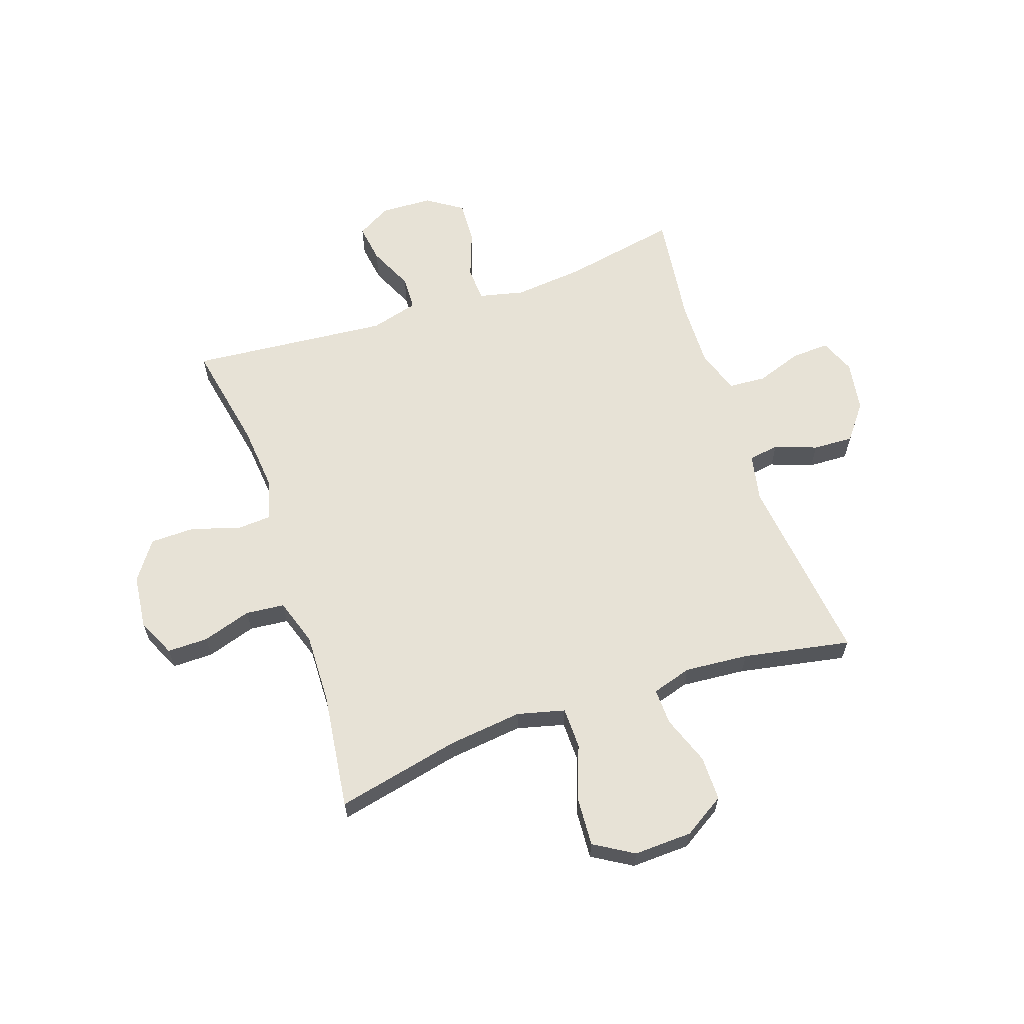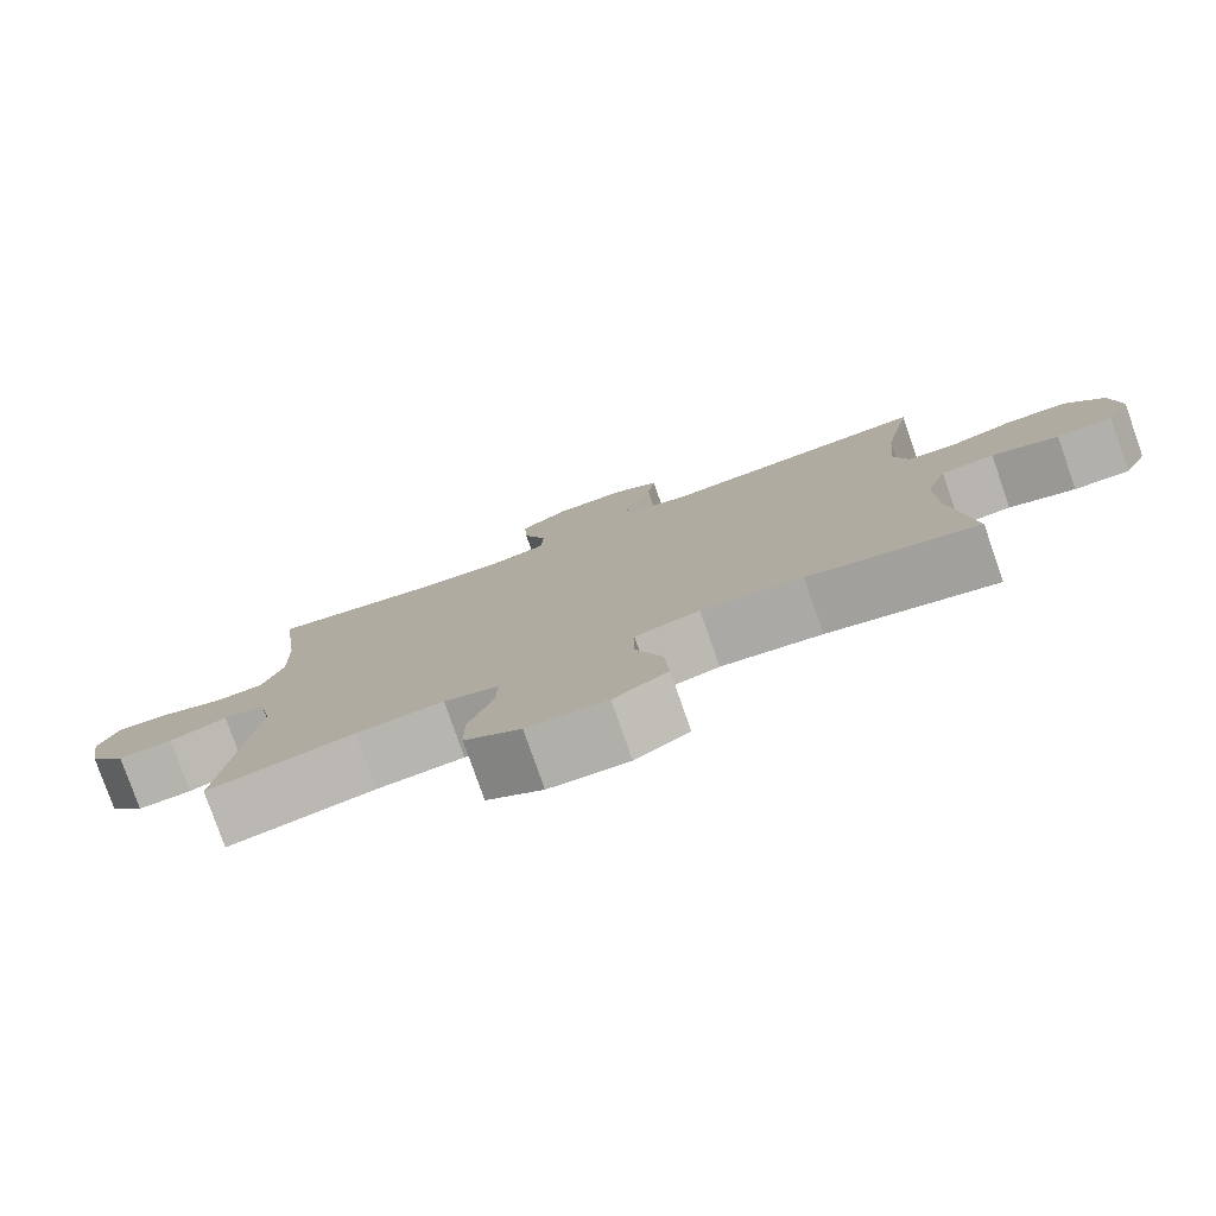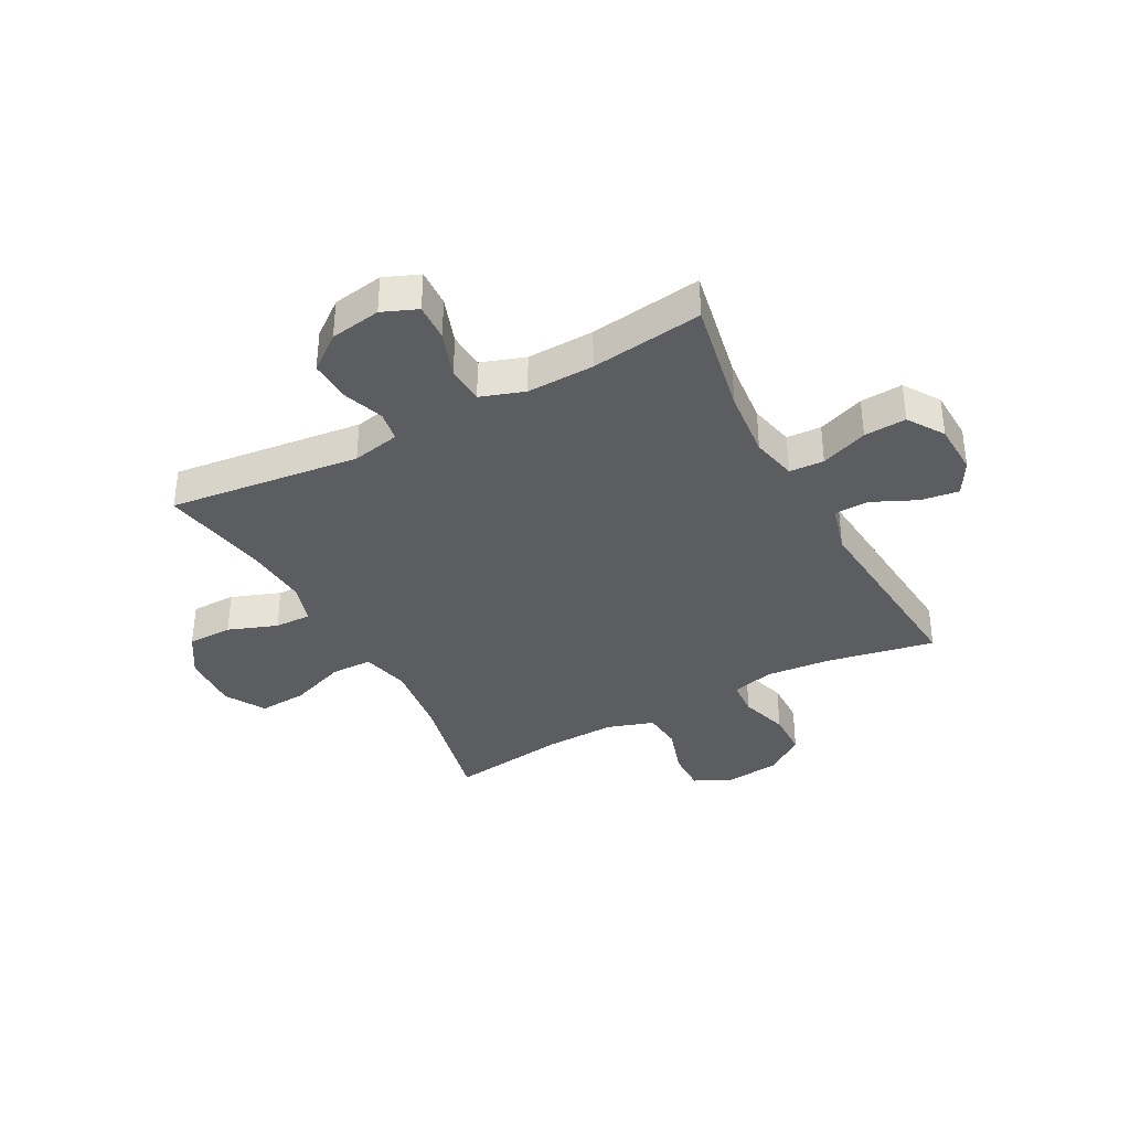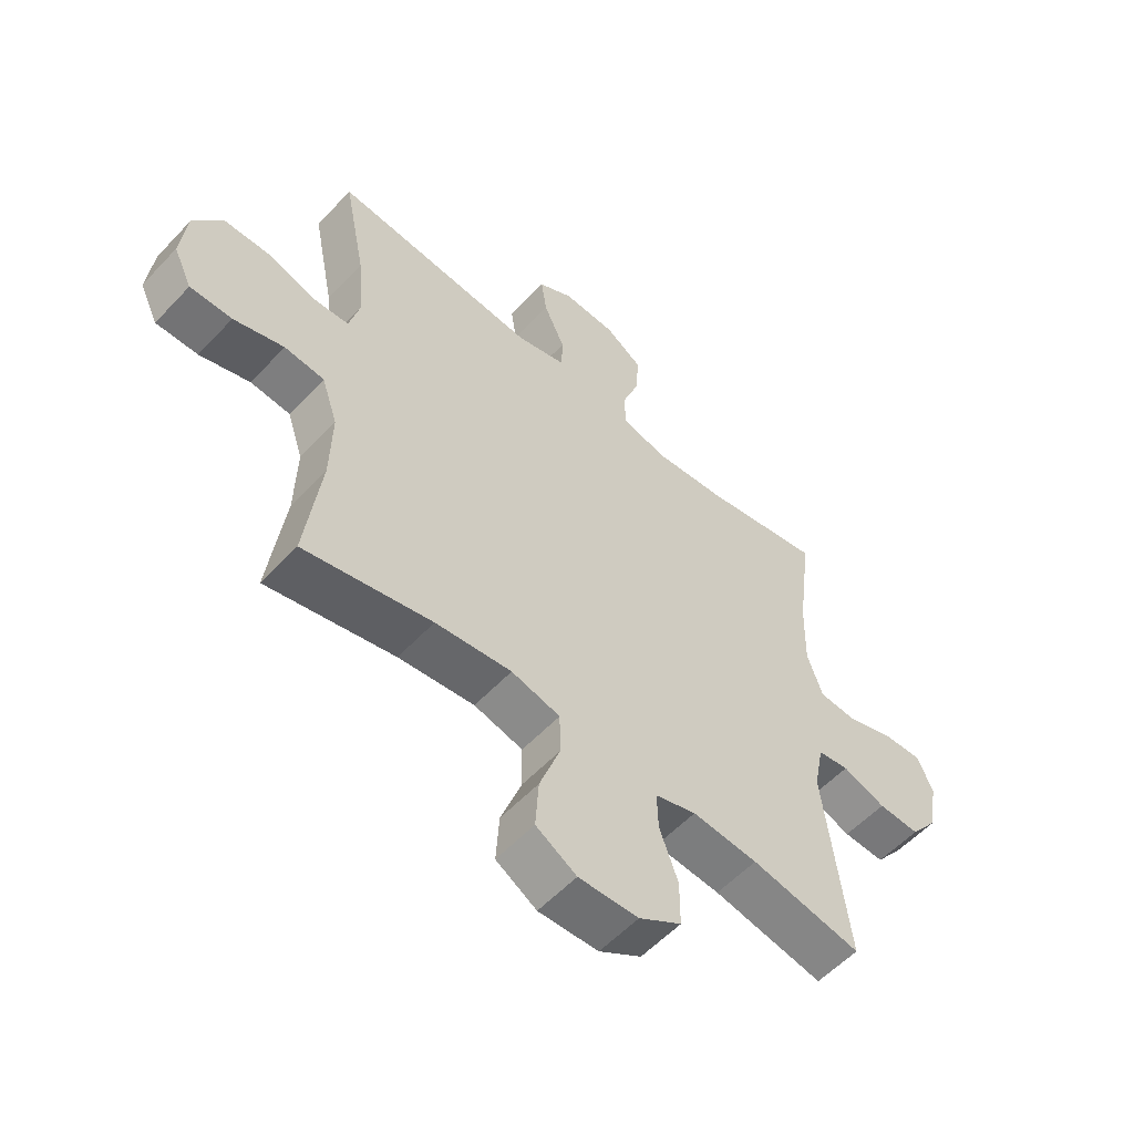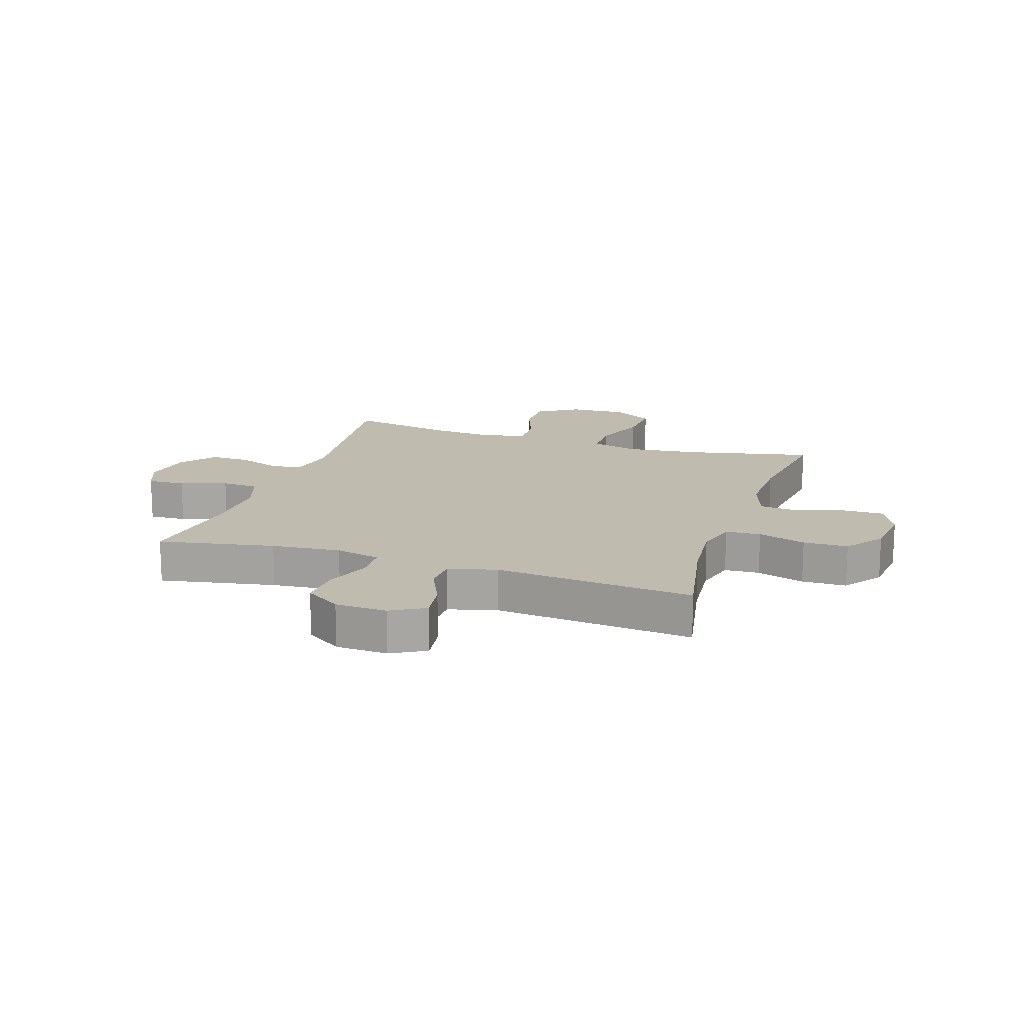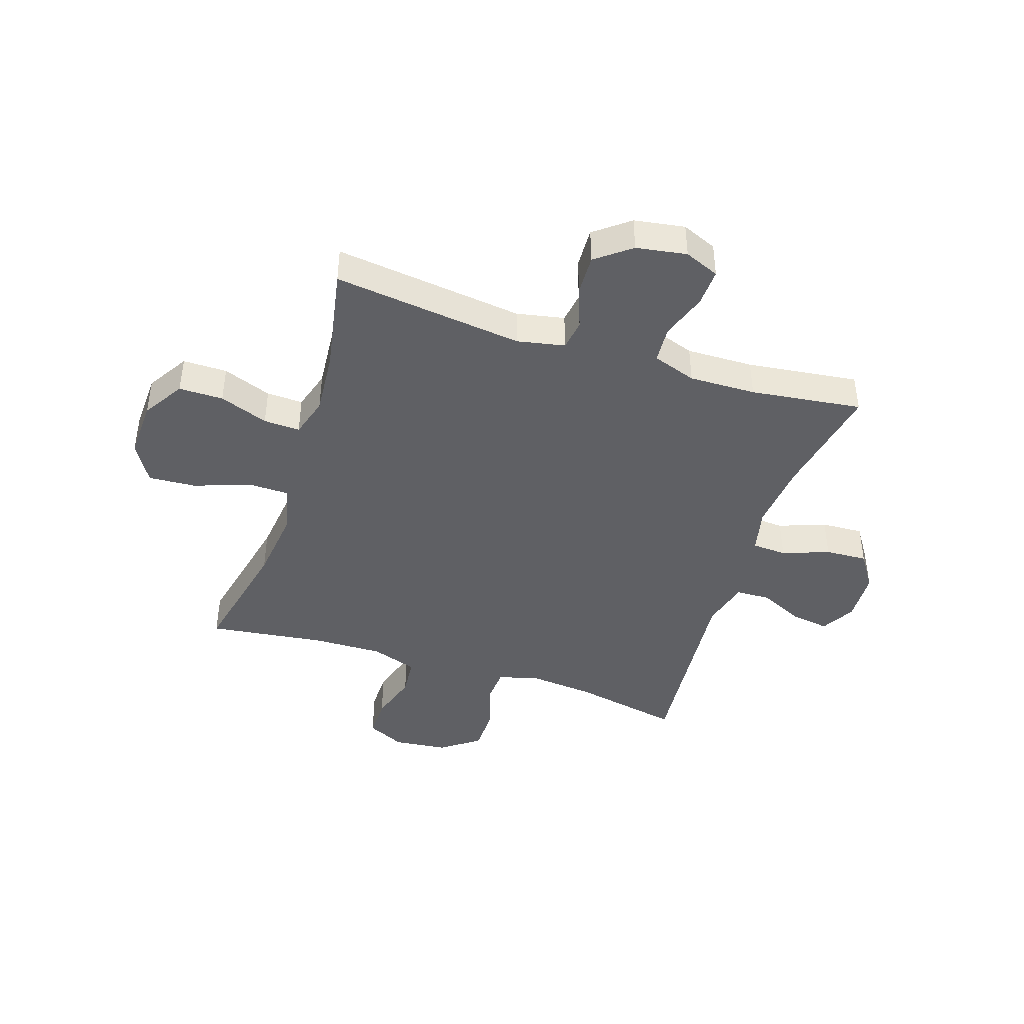
<metadata>
{"format":"obj","ext":"obj","renderer":"f3d","projection":"perspective","resolution":1024,"background":"white","views":[{"elev":63.1,"azim":161.2,"up":"+Y"},{"elev":-79.0,"azim":19.3,"up":"+Z"},{"elev":-37.1,"azim":-61.8,"up":"+Y"},{"elev":-56.2,"azim":137.7,"up":"+Z"},{"elev":16.0,"azim":18.3,"up":"+Y"},{"elev":-43.2,"azim":-108.1,"up":"+Y"}]}
</metadata>
<code>
o path160
v -0.3091 0.0375 -0.4602
v -0.1941 0.0375 -0.4507
v -0.1219 0.0375 -0.4725
v -0.1241 0.0375 -0.5384
v -0.1567 0.0375 -0.6268
v -0.1565 0.0375 -0.7072
v -0.08206 0.0375 -0.7536
v 0.02321 0.0375 -0.7575
v 0.09445 0.0375 -0.7146
v 0.08896 0.0375 -0.6276
v 0.05272 0.0375 -0.5278
v 0.05388 0.0375 -0.4534
v 0.1396 0.0375 -0.4317
v 0.2734 0.0375 -0.4472
v 0.4982 0.0375 -0.4968
v 0.4705 0.0375 -0.2853
v 0.4672 0.0375 -0.1583
v 0.495 0.0375 -0.07451
v 0.5652 0.0375 -0.06774
v 0.6535 0.0375 -0.09547
v 0.7272 0.0375 -0.09603
v 0.7596 0.0375 -0.02782
v 0.7487 0.0375 0.07036
v 0.6987 0.0375 0.1397
v 0.6181 0.0375 0.1409
v 0.5315 0.0375 0.1137
v 0.4682 0.0375 0.1175
v 0.4485 0.0375 0.1933
v 0.4596 0.0375 0.31
v 0.4982 0.0375 0.5051
v 0.1392 0.0375 0.4727
v 0.0527 0.0375 0.4959
v 0.05053 0.0375 0.5577
v 0.08746 0.0375 0.6375
v 0.09773 0.0375 0.7068
v 0.0366 0.0375 0.7418
v -0.05648 0.0375 0.7378
v -0.121 0.0375 0.6952
v -0.117 0.0375 0.619
v -0.08579 0.0375 0.5344
v -0.08931 0.0375 0.472
v -0.1703 0.0375 0.4532
v -0.2949 0.0375 0.4653
v -0.5035 0.0375 0.5051
v -0.4775 0.0375 0.303
v -0.4747 0.0375 0.182
v -0.5017 0.0375 0.1028
v -0.5688 0.0375 0.09821
v -0.6524 0.0375 0.127
v -0.7202 0.0375 0.1299
v -0.7464 0.0375 0.06662
v -0.7315 0.0375 -0.02503
v -0.6827 0.0375 -0.08806
v -0.6099 0.0375 -0.08507
v -0.5341 0.0375 -0.0573
v -0.4791 0.0375 -0.06565
v -0.4619 0.0375 -0.1519
v -0.5035 0.0375 -0.4968
v -0.3091 -0.0375 -0.4602
v -0.1941 -0.0375 -0.4507
v -0.1219 -0.0375 -0.4725
v -0.1241 -0.0375 -0.5384
v -0.1567 -0.0375 -0.6268
v -0.1565 -0.0375 -0.7072
v -0.08206 -0.0375 -0.7536
v 0.02321 -0.0375 -0.7575
v 0.09445 -0.0375 -0.7146
v 0.08896 -0.0375 -0.6276
v 0.05272 -0.0375 -0.5278
v 0.05388 -0.0375 -0.4534
v 0.1396 -0.0375 -0.4317
v 0.2734 -0.0375 -0.4472
v 0.4982 -0.0375 -0.4968
v 0.4705 -0.0375 -0.2853
v 0.4672 -0.0375 -0.1583
v 0.495 -0.0375 -0.07451
v 0.5652 -0.0375 -0.06774
v 0.6535 -0.0375 -0.09547
v 0.7272 -0.0375 -0.09603
v 0.7596 -0.0375 -0.02782
v 0.7487 -0.0375 0.07036
v 0.6987 -0.0375 0.1397
v 0.6181 -0.0375 0.1409
v 0.5315 -0.0375 0.1137
v 0.4682 -0.0375 0.1175
v 0.4485 -0.0375 0.1933
v 0.4596 -0.0375 0.31
v 0.4982 -0.0375 0.5051
v 0.1392 -0.0375 0.4727
v 0.0527 -0.0375 0.4959
v 0.05053 -0.0375 0.5577
v 0.08746 -0.0375 0.6375
v 0.09773 -0.0375 0.7068
v 0.0366 -0.0375 0.7418
v -0.05648 -0.0375 0.7378
v -0.121 -0.0375 0.6952
v -0.117 -0.0375 0.619
v -0.08579 -0.0375 0.5344
v -0.08931 -0.0375 0.472
v -0.1703 -0.0375 0.4532
v -0.2949 -0.0375 0.4653
v -0.5035 -0.0375 0.5051
v -0.4775 -0.0375 0.303
v -0.4747 -0.0375 0.182
v -0.5017 -0.0375 0.1028
v -0.5688 -0.0375 0.09821
v -0.6524 -0.0375 0.127
v -0.7202 -0.0375 0.1299
v -0.7464 -0.0375 0.06662
v -0.7315 -0.0375 -0.02503
v -0.6827 -0.0375 -0.08806
v -0.6099 -0.0375 -0.08507
v -0.5341 -0.0375 -0.0573
v -0.4791 -0.0375 -0.06565
v -0.4619 -0.0375 -0.1519
v -0.5035 -0.0375 -0.4968
v -0.7202 0.0375 0.1299
v -0.7202 0.0375 0.1299
v -0.7464 0.0375 0.06662
v -0.7315 0.0375 -0.02503
v -0.6827 0.0375 -0.08806
v -0.6524 0.0375 0.127
v -0.6099 0.0375 -0.08507
v -0.5688 0.0375 0.09821
v -0.5341 0.0375 -0.0573
v -0.5017 0.0375 0.1028
v -0.5017 0.0375 0.1028
v -0.4791 0.0375 -0.06565
v -0.4791 0.0375 -0.06565
v -0.4747 0.0375 0.182
v -0.5035 0.0375 0.5051
v -0.5035 0.0375 0.5051
v -0.4775 0.0375 0.303
v -0.4619 0.0375 -0.1519
v -0.5035 0.0375 -0.4968
v -0.5035 0.0375 -0.4968
v -0.3091 0.0375 -0.4602
v -0.2949 0.0375 0.4653
v -0.1941 0.0375 -0.4507
v -0.1703 0.0375 0.4532
v -0.1219 0.0375 -0.4725
v -0.1219 0.0375 -0.4725
v -0.08931 0.0375 0.472
v -0.08931 0.0375 0.472
v -0.1241 0.0375 -0.5384
v -0.1567 0.0375 -0.6268
v -0.1565 0.0375 -0.7072
v -0.08206 0.0375 -0.7536
v -0.05648 0.0375 0.7378
v -0.121 0.0375 0.6952
v -0.117 0.0375 0.619
v -0.08579 0.0375 0.5344
v 0.02321 0.0375 -0.7575
v 0.0366 0.0375 0.7418
v 0.09445 0.0375 -0.7146
v 0.09445 0.0375 -0.7146
v 0.09773 0.0375 0.7068
v 0.09773 0.0375 0.7068
v 0.08746 0.0375 0.6375
v 0.05053 0.0375 0.5577
v 0.0527 0.0375 0.4959
v 0.0527 0.0375 0.4959
v 0.1392 0.0375 0.4727
v 0.05272 0.0375 -0.5278
v 0.05388 0.0375 -0.4534
v 0.05388 0.0375 -0.4534
v 0.08896 0.0375 -0.6276
v 0.1396 0.0375 -0.4317
v 0.2734 0.0375 -0.4472
v 0.4982 0.0375 0.5051
v 0.4982 0.0375 0.5051
v 0.4485 0.0375 0.1933
v 0.4596 0.0375 0.31
v 0.4682 0.0375 0.1175
v 0.4682 0.0375 0.1175
v 0.4672 0.0375 -0.1583
v 0.495 0.0375 -0.07451
v 0.495 0.0375 -0.07451
v 0.4705 0.0375 -0.2853
v 0.5315 0.0375 0.1137
v 0.4982 0.0375 -0.4968
v 0.4982 0.0375 -0.4968
v 0.5652 0.0375 -0.06774
v 0.6181 0.0375 0.1409
v 0.6535 0.0375 -0.09547
v 0.6987 0.0375 0.1397
v 0.7272 0.0375 -0.09603
v 0.7272 0.0375 -0.09603
v 0.7487 0.0375 0.07036
v 0.7596 0.0375 -0.02782
v -0.7202 -0.0375 0.1299
v -0.7202 -0.0375 0.1299
v -0.7464 -0.0375 0.06662
v -0.7315 -0.0375 -0.02503
v -0.6827 -0.0375 -0.08806
v -0.6524 -0.0375 0.127
v -0.6099 -0.0375 -0.08507
v -0.5688 -0.0375 0.09821
v -0.5341 -0.0375 -0.0573
v -0.5017 -0.0375 0.1028
v -0.5017 -0.0375 0.1028
v -0.4791 -0.0375 -0.06565
v -0.4791 -0.0375 -0.06565
v -0.4747 -0.0375 0.182
v -0.5035 -0.0375 0.5051
v -0.5035 -0.0375 0.5051
v -0.4775 -0.0375 0.303
v -0.4619 -0.0375 -0.1519
v -0.5035 -0.0375 -0.4968
v -0.5035 -0.0375 -0.4968
v -0.3091 -0.0375 -0.4602
v -0.2949 -0.0375 0.4653
v -0.1941 -0.0375 -0.4507
v -0.1703 -0.0375 0.4532
v -0.1219 -0.0375 -0.4725
v -0.1219 -0.0375 -0.4725
v -0.08931 -0.0375 0.472
v -0.08931 -0.0375 0.472
v -0.1241 -0.0375 -0.5384
v -0.1567 -0.0375 -0.6268
v -0.1565 -0.0375 -0.7072
v -0.08206 -0.0375 -0.7536
v -0.05648 -0.0375 0.7378
v -0.121 -0.0375 0.6952
v -0.117 -0.0375 0.619
v -0.08579 -0.0375 0.5344
v 0.02321 -0.0375 -0.7575
v 0.0366 -0.0375 0.7418
v 0.09445 -0.0375 -0.7146
v 0.09445 -0.0375 -0.7146
v 0.09773 -0.0375 0.7068
v 0.09773 -0.0375 0.7068
v 0.08746 -0.0375 0.6375
v 0.05053 -0.0375 0.5577
v 0.0527 -0.0375 0.4959
v 0.0527 -0.0375 0.4959
v 0.1392 -0.0375 0.4727
v 0.05272 -0.0375 -0.5278
v 0.05388 -0.0375 -0.4534
v 0.05388 -0.0375 -0.4534
v 0.08896 -0.0375 -0.6276
v 0.1396 -0.0375 -0.4317
v 0.2734 -0.0375 -0.4472
v 0.4982 -0.0375 0.5051
v 0.4982 -0.0375 0.5051
v 0.4485 -0.0375 0.1933
v 0.4596 -0.0375 0.31
v 0.4682 -0.0375 0.1175
v 0.4682 -0.0375 0.1175
v 0.4672 -0.0375 -0.1583
v 0.495 -0.0375 -0.07451
v 0.495 -0.0375 -0.07451
v 0.4705 -0.0375 -0.2853
v 0.5315 -0.0375 0.1137
v 0.4982 -0.0375 -0.4968
v 0.4982 -0.0375 -0.4968
v 0.5652 -0.0375 -0.06774
v 0.6181 -0.0375 0.1409
v 0.6535 -0.0375 -0.09547
v 0.6987 -0.0375 0.1397
v 0.7272 -0.0375 -0.09603
v 0.7272 -0.0375 -0.09603
v 0.7487 -0.0375 0.07036
v 0.7596 -0.0375 -0.02782
f 253 243 255
f 258 257 263
f 215 238 239
f 208 239 202
f 243 250 242
f 217 235 226
f 250 243 253
f 234 233 225
f 225 233 223
f 235 234 226
f 251 254 248
f 257 254 251
f 237 247 244
f 223 233 228
f 242 250 248
f 198 196 194
f 217 248 237
f 198 194 197
f 219 238 215
f 227 241 222
f 213 208 211
f 239 242 202
f 238 219 241
f 202 214 204
f 220 241 219
f 202 242 217
f 225 223 224
f 261 264 259
f 202 204 200
f 200 198 199
f 213 239 208
f 193 196 191
f 242 248 217
f 264 263 259
f 199 198 197
f 229 241 227
f 207 212 205
f 237 246 247
f 202 217 214
f 194 196 193
f 228 233 231
f 237 248 246
f 202 200 199
f 226 234 225
f 204 212 207
f 222 241 220
f 211 208 209
f 215 239 213
f 214 212 204
f 217 237 235
f 259 263 257
f 251 248 250
f 197 194 195
f 254 257 258
f 258 263 260
f 221 222 220
f 118 51 109 192
f 51 52 110 109
f 52 53 111 110
f 49 50 108 107
f 53 54 112 111
f 48 49 107 106
f 54 55 113 112
f 127 48 106 201
f 55 129 203 113
f 46 47 105 104
f 132 45 103 206
f 56 57 115 114
f 45 46 104 103
f 57 136 210 115
f 58 1 59 116
f 43 44 102 101
f 1 2 60 59
f 42 43 101 100
f 2 142 216 60
f 144 42 100 218
f 4 5 63 62
f 5 6 64 63
f 6 7 65 64
f 3 4 62 61
f 37 38 96 95
f 38 39 97 96
f 39 40 98 97
f 40 41 99 98
f 7 8 66 65
f 36 37 95 94
f 8 156 230 66
f 158 36 94 232
f 34 35 93 92
f 33 34 92 91
f 162 33 91 236
f 31 32 90 89
f 11 166 240 69
f 10 11 69 68
f 9 10 68 67
f 12 13 71 70
f 13 14 72 71
f 171 31 89 245
f 28 29 87 86
f 175 28 86 249
f 17 178 252 75
f 16 17 75 74
f 26 27 85 84
f 182 16 74 256
f 14 15 73 72
f 29 30 88 87
f 18 19 77 76
f 25 26 84 83
f 19 20 78 77
f 24 25 83 82
f 20 188 262 78
f 23 24 82 81
f 22 23 81 80
f 21 22 80 79
f 179 181 169
f 184 189 183
f 141 165 164
f 134 128 165
f 169 168 176
f 143 152 161
f 176 179 169
f 160 151 159
f 151 149 159
f 161 152 160
f 177 174 180
f 183 177 180
f 163 170 173
f 149 154 159
f 168 174 176
f 124 120 122
f 143 163 174
f 124 123 120
f 145 141 164
f 153 148 167
f 139 137 134
f 165 128 168
f 164 167 145
f 128 130 140
f 146 145 167
f 128 143 168
f 151 150 149
f 187 185 190
f 128 126 130
f 126 125 124
f 139 134 165
f 119 117 122
f 168 143 174
f 190 185 189
f 125 123 124
f 155 153 167
f 133 131 138
f 163 173 172
f 128 140 143
f 120 119 122
f 154 157 159
f 163 172 174
f 128 125 126
f 152 151 160
f 130 133 138
f 148 146 167
f 137 135 134
f 141 139 165
f 140 130 138
f 143 161 163
f 185 183 189
f 177 176 174
f 123 121 120
f 180 184 183
f 184 186 189
f 147 146 148

</code>
